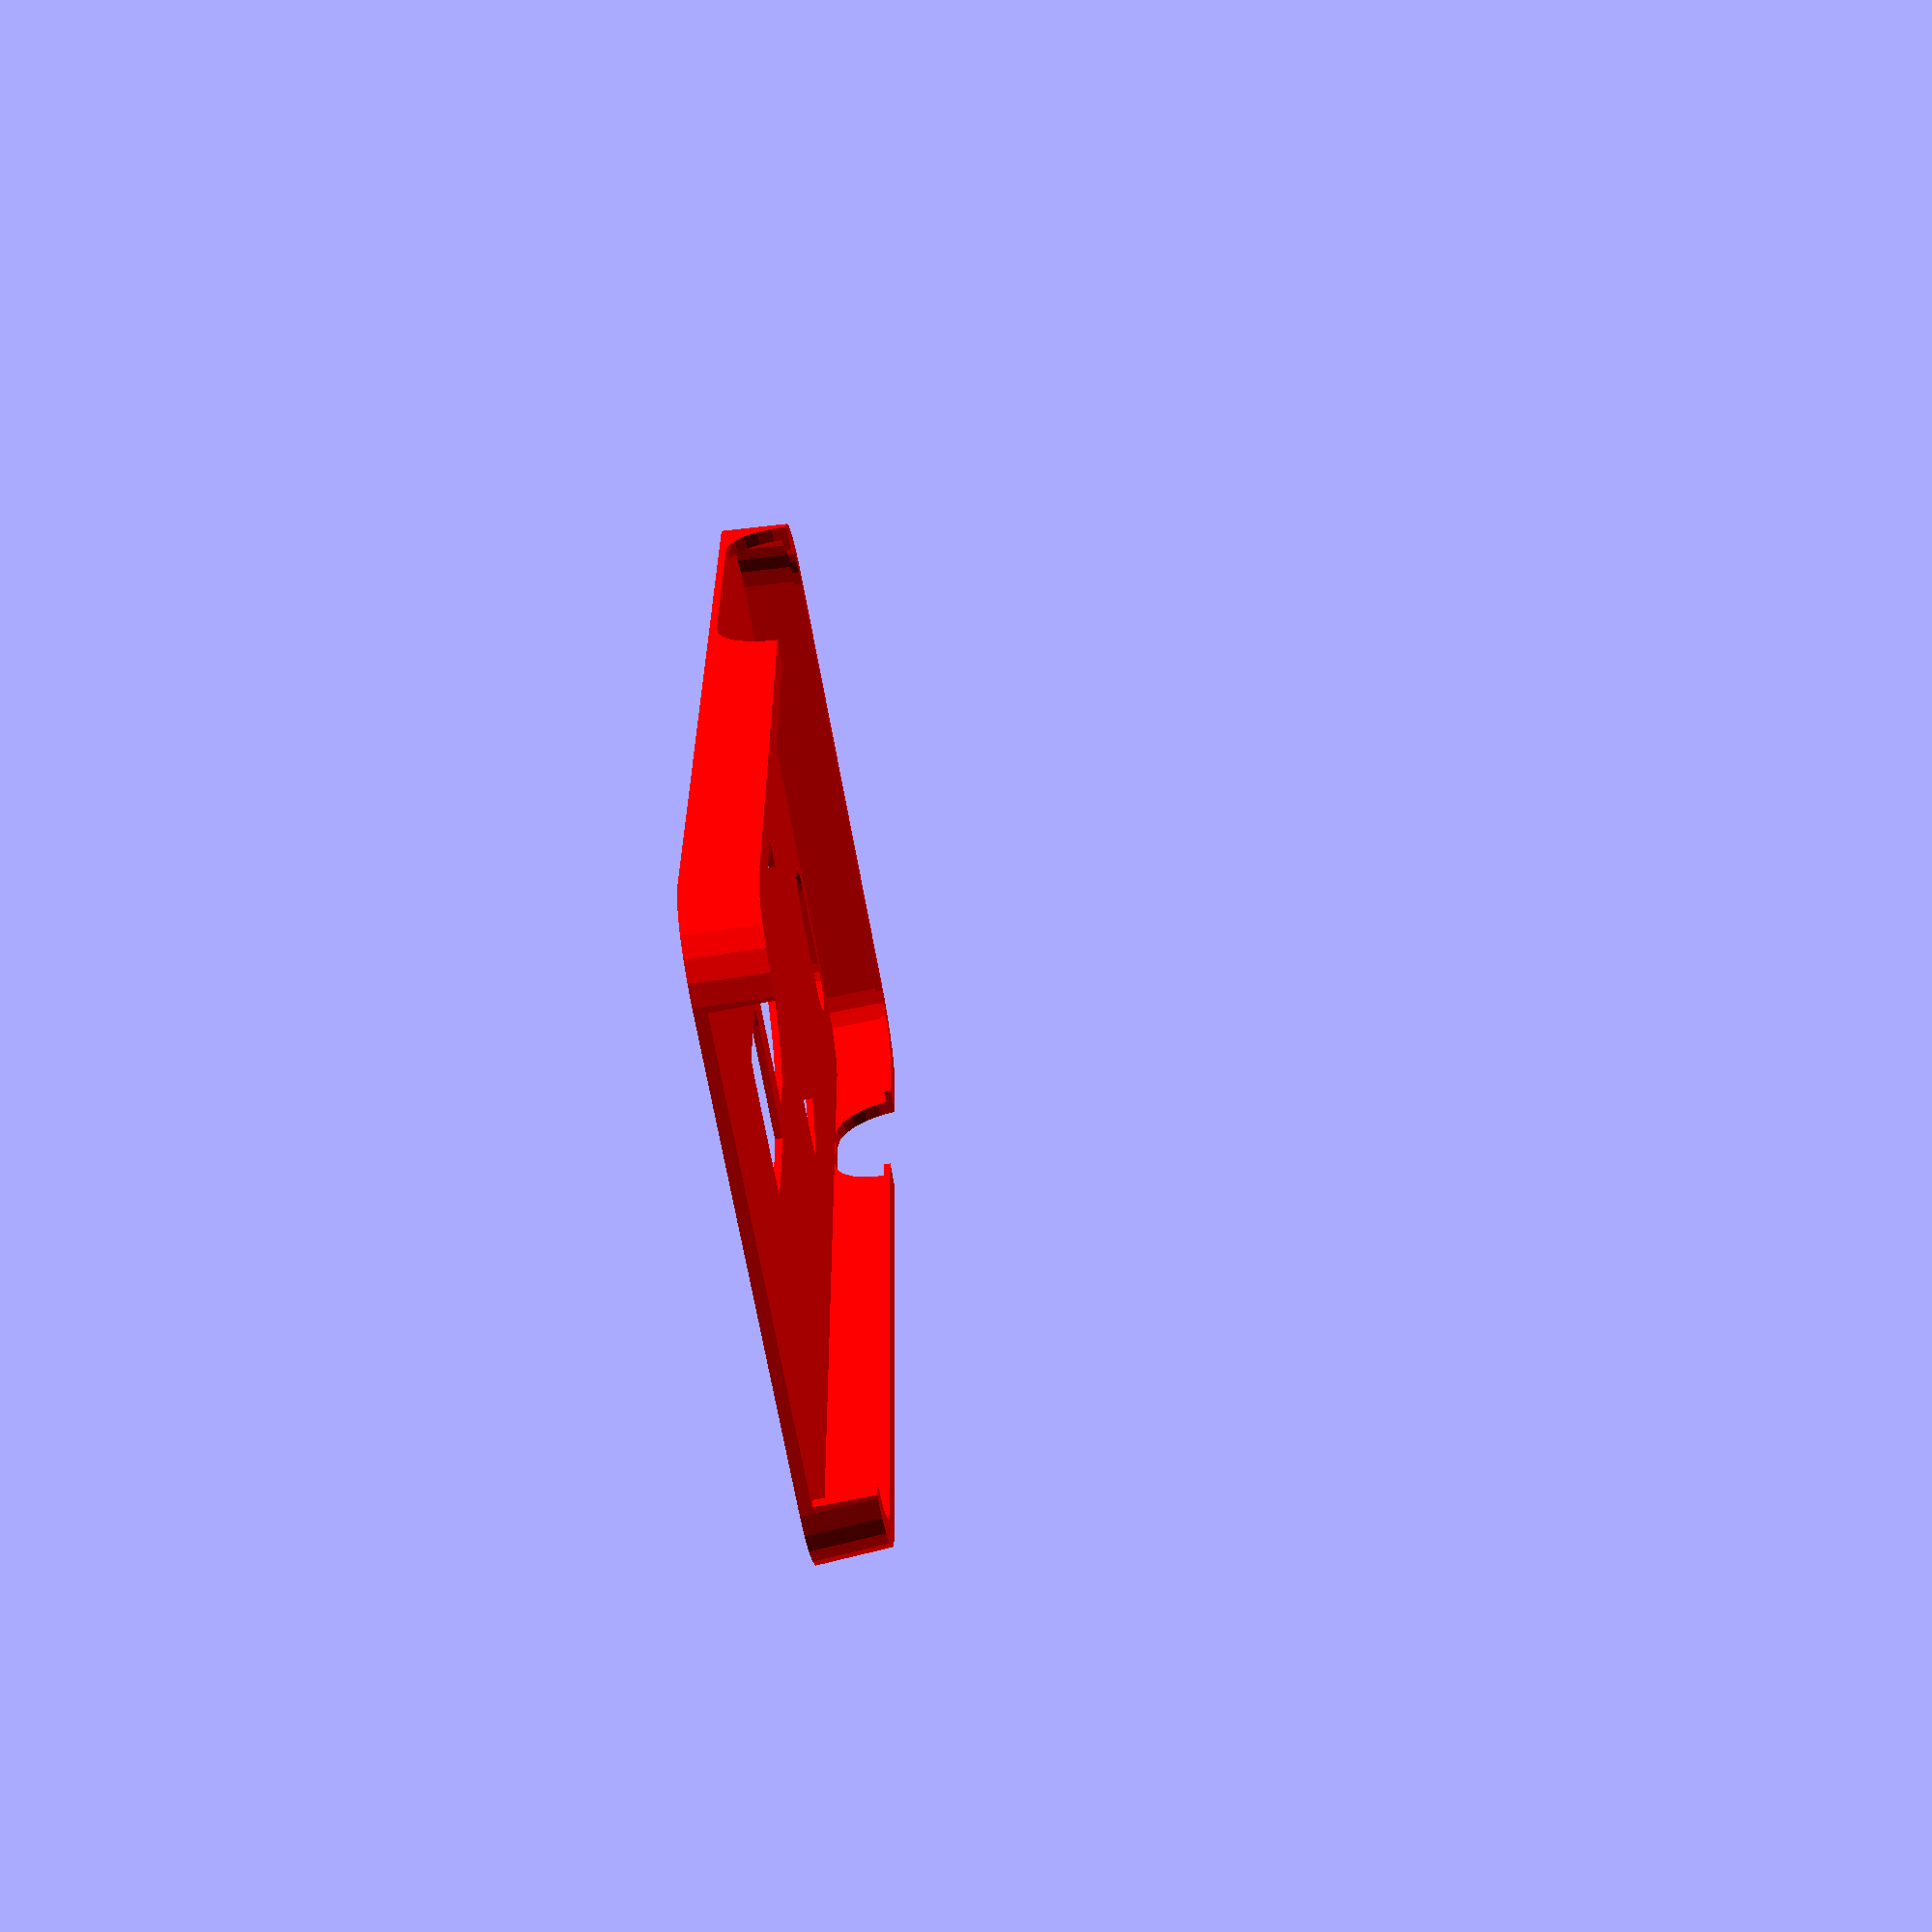
<openscad>
//preview[view:west,tilt:bottom]

////////////////////////////////////////////////////////////////////////////////////////////
///////////////////          *Customizer variables*          ////////////////////////
////////////////////////////////////////////////////////////////////////////////////////////

// This allows printing of iphone 6 case if you choose the iphone 5 case now



/* [Basics] */
//Remember to use all of the tabs!
//What color is the case?
primary_color="red"; //[black,silver,gray,white,maroon,red,purple,fuchsia,green,lime,olive,yellow,navy,blue,teal,aqua,brown,sienna]

iphone_version = 4; //[1:iPhone 4,1:iPhone 4S,2:iPhone 5,3:iphone 6, 4: iPhone 6 Plus]
case_thickness = 1.8; //[1.8:Slim,2.4:Sturdy]
type_of_case = 1; //[1:Stencil,2:Makerbot Geometric Design,3:Mashup]

//Should the case have hooks for a rubber band that holds cash, cards, etc?
include_hooks="no"; //[yes,no]

/* [Stencil] */

//Use http://chaaawa.com/stencil_factory/ then paste here after "Convert&Copy"
input = "no_input";

//If you want to scale your image to less or more than 100% width
image_scale=75;//[10:500]

//If you don't want to center your design on the case
offX =0;
offY =0;
image_rotation =0; //[-180:180]


/* [Geometrics] */

//Select the pattern shape
pattern_shape =6; //[3:Triangle (3-sided),4:Square (4-sided),5:Pentagon (5-sided),6:Hexagon (6-sided),7:Heptagon (7-sided),8:Octogon (8-sided),9:Nonagon (9-sided),10:Decagon (10-sided),11:Hendecagon (11-sided),12:Dodecagon (12-sided),30:Circle (30-sided)]

//Paremeters in mm:
pattern_radius =17; //[4:22]
pattern_overlap = 18; //[0:100]

//Parameters in degrees:
pattern_rotation = 13; //[0:180]

//In .4 mm increments:
pattern_thickness = 5; //[2:30]


/* [Mashup] */
//Select if you want your stencil overlaid on top or fit inside one of the base shapes in the pattern
mashup_type=1;//[1:Stencil Inside Base Shape,2:Stencil On Top]

//Use these index variables to move the stencil to different base shapes, if using that type of mashup
index_i=1;//[-20:20:1]
index_j=0;//[-10:10:1]


/* [Phone Dimensions] */

//Taper angle - this tapers the sides of the case for better grip on your phone
case_taper=3;

//iPhone 4 Variables - Width, Length, Height, Corner Radius, Strip Width, Strip Thickness
4_perimeter_tolerance=.5;
4_height_tolerance=.2;
4width=58.55;	
4length=115.25;
4height=9.5;
4cornerR = 8;
4swidth=6.17;
4sthick=.6;

//iPhone 5 Variables - Width, Length, Height, Corner Radius, Strip Width, Strip Thickness
5_perimeter_tolerance=.5;
5_height_tolerance=.2;
5width = 58.6;
5length = 123.8;
5height = 7.6;
5cornerR = 8;
5swidth=6.1;
5sthick = 1.0;

//iphone 6 Variables - Width, Length, Height, Corner Radius, Strip Width, Strip Thickness
6_perimeter_tolerance=.5;
6_height_tolerance=.2;
6width = 67;
6length = 138;
6height = 6.75;
6cornerR = 8;
6swidth=6.1;
6sthick = 1.5;

//iphone 6 Plus Variables - Width, Length, Height, Corner Radius, Strip Width, Strip Thickness
6Plus_perimeter_tolerance=.5;
6Plus_height_tolerance=.2;
6Pluswidth = 77.8;
6Pluslength = 158.07;
6Plusheight = 6.75;
6PluscornerR = 8;
6Plusswidth=6.1;
6Plussthick = 1.5;

////////////////////////////////////////////////////////////////////////////////////////////
///////////////////          *Non customizer variables*          ////////////////////////
////////////////////////////////////////////////////////////////////////////////////////////

module Void(){}

mode="render";

honeycomb_radius = pattern_radius;
honeycomb_radius_modifier = pattern_overlap;
honeycomb_sides = pattern_shape;
honeycomb_rotation = pattern_rotation;
line_thickness = pattern_thickness;
honeycomb_thickness = line_thickness*.4;

stencil_thickness = 10;

cthk = case_thickness;

4ctol = 4_perimeter_tolerance;
4htol = 4_height_tolerance;

5ctol = 5_perimeter_tolerance;
5htol = 5_height_tolerance;

6ctol = 6_perimeter_tolerance;
6htol = 6_height_tolerance;

6Plusctol = 6Plus_perimeter_tolerance;
6Plushtol = 6Plus_height_tolerance;

4margin=4width/2-(4width/2-3)*image_scale/100;

5margin=5width/2-(5width/2-3)*image_scale/100;

6margin=6width/2-(6width/2-3)*image_scale/100;

6Plusmargin=6Pluswidth/2-(6Pluswidth/2-3)*image_scale/100;

heightvar=.24;

homebuttonR = 5.6;
homebuttonD = homebuttonR*2;



top_bottom_opening_width = 50;

leftholelength = 25.43;
leftholeR = 2.4;
topholelength = 38.57;
topholeR = 2.5;
bottomholelength1 = 43.97;
bottomholelength2 = 26.05;
bottombigR = 1.53;
bottomsmallR = 1.15;

corner_resolution = 6;
circle_resolution = corner_resolution*4;

fudge = .05;


/////////////////////////////////////////////////////////////////////////////////////////////
/////////////////////              Final Render                  ///////////////////////////////
/////////////////////////////////////////////////////////////////////////////////////////////

if(mode=="render")
color(primary_color)rotate([0,0,90]){
	if(iphone_version == 1){
		translate([0,0,(4height+cthk/2+2*4htol)/2])iPhone4Case();
	}else if(iphone_version == 2){
		translate([0,0,(5height+cthk+2*5htol)/2])iPhone5Case();
	}else if(iphone_version == 3) {
        translate([0,0,(6height+cthk+2*6htol)/2])iPhone6Case();
    } else if(iphone_version == 4) {
        translate([0,0,(6Plusheight+cthk+2*6Plushtol)/2])iPhone6PlusCase();
    }
}


/////////////////////////////////////////////////////////////////////////////////////////////
/////////////////////              test fit                           ///////////////////////////////
/////////////////////////////////////////////////////////////////////////////////////////////

if(mode=="testfit")
intersection(){
	rotate([0,0,90]){
		if(iphone_version == 1){
			union(){
				color("red")iPhone4Case();
				color("green")translate([0,0,cthk/4])oldiPhone4(w=4width,
						l=4length,
						h=4height,
						cR=4cornerR,
						sw=4swidth,
						st=4sthick,
						taper=case_taper);
			}
		}else{
			union(){
				color("red")iPhone5Case();
				color("green")translate([0,0,0])oldiPhone5(w=5width,
						l=5length,
						h=5height,
						cR=5cornerR,
						sw=5swidth,
						st=5sthick,
						taper=case_taper);
			}
		}
	}
	
	color("white")translate([-100,0,0])cube(200,center=true);

}



/////////////////////////////////////////////////////////////////////////////////////////////
/////////////////////             Scratch                         ///////////////////////////////
/////////////////////////////////////////////////////////////////////////////////////////////

if(mode=="test"){

	%color("red")translate([-4width/2,0,0])rotate([0,10,0])cube(5);

	%color("green")intersection(){
		oldiPhone5(w=5width,
						l=5length,
						h=5height,
						cR=5cornerR,
						sw=5swidth,
						st=5sthick);
		translate([-500,-500,0])cube(1000,center=true);
	}

	%difference(){
		iPhone5(w=5width,
						l=5length,
						h=5height,
						cR=5cornerR,
						sw=5swidth,
						st=5sthick,
						taper=10);
		translate([-500,-500,0])cube(1000,center=true);
	}

iPhone5(w=5width+2*(cthk+5ctol),
					l=5length+2*(cthk+5ctol),
					h=5height+cthk+2*5htol,
					cR=5cornerR+cthk+5ctol,
					sw=5swidth+cthk+2*5ctol,
					st=5sthick,
					taper=case_taper);


}

/////////////////////////////////////////////////////////////////////////////////////////////
/////////////////////              Modules                        ///////////////////////////////
/////////////////////////////////////////////////////////////////////////////////////////////


module oldiPhoneGlass(	w,		//width
				l,		//length
				h,		//height
				r,		//corner radius
				st)   {	//strip thickness



	wi=w-2*st;
	li=l-2*st;
	ri=r-st;

	union(){

		cube([wi,li-ri*2,h],center = true);

		cube([wi-ri*2,li,h],center = true);

		for(i=[1,-1]){
			for(j=[1,-1]){
				translate([i*(wi/2-ri),j*(li/2-ri),0])
					cylinder(	h = h,
							r = ri,
							center = true,
							$fn = circle_resolution);
			}
		}
	}


}

module iPhoneGlass(	w,		//width
				l,		//length
				h,		//height
				r,		//corner radius
				st,		//strip thickness
				taper){	//taper


	wi=w-2*st;
	li=l-2*st;
	ri=r-st;

	tap=h*tan(taper);

	hull(){

		union(){
	
			translate([0,0,-h/2+.005])cube([wi,li-ri*2,.01],center = true);
	
			translate([0,0,-h/2+.005])cube([wi-ri*2,li,.01],center = true);
	
			translate([0,0,-h/2+.005])for(i=[1,-1]){
				for(j=[1,-1]){
					translate([i*(wi/2-ri),j*(li/2-ri),0])
						cylinder(	h = .01,
								r = ri,
								center = true,
								$fn = circle_resolution);
				}
			}
		}

		union(){
	
			translate([0,0,h/2-.005])cube([wi-tap*2,li-ri*2-tap*2,.01],center = true);
	
			translate([0,0,h/2-.005])cube([wi-ri*2-tap*2,li-tap*2,.01],center = true);
	
			translate([0,0,h/2-.005])for(i=[1,-1]){
				for(j=[1,-1]){
					translate([i*(wi/2-ri-tap),j*(li/2-ri-tap),0])
						cylinder(	h = .01,
								r = ri,
								center = true,
								$fn = circle_resolution);
				}
			}
		}

	}

}

module oldiPhoneStrip(	w,		//width
				l,		//length
				h,		//height
				r,		//corner radius
				st	) {	//strip thickness
						
	union(){
		
		cube([w,l-r*2,h],center = true);

		cube([w-r*2,l,h],center = true);

		for(i=[1,-1]){
			for(j=[1,-1]){
				translate([i*(w/2-r),j*(l/2-r),0])
		
					cylinder(	h = h,
								r = r,
								center = true,
								$fn = circle_resolution);
			}
		}
	}
}

module iPhoneStrip(	w,		//width
				l,		//length
				h,		//height
				r,		//corner radius
				st,		//strip thickness
				taper){	//taper

	tap=h*tan(taper);
	
	hull(){					
		union(){
			
			translate([0,0,-h/2+.005])cube([w,l-r*2,.01],center = true);
	
			translate([0,0,-h/2+.005])cube([w-r*2,l,.01],center = true);
	
			translate([0,0,-h/2+.005])for(i=[1,-1]){
				for(j=[1,-1]){
					translate([i*(w/2-r),j*(l/2-r),0])
			
						cylinder(	h = .01,
									r = r,
									center = true,
									$fn = circle_resolution);
				}
			}
		}

		union(){
			
			translate([0,0,h/2-.005])cube([w-2*tap,l-r*2-2*tap,.01],center = true);
	
			translate([0,0,h/2-.005])cube([w-r*2-2*tap,l-2*tap,.01],center = true);
	
			translate([0,0,h/2-.005])for(i=[1,-1]){
				for(j=[1,-1]){
					translate([i*(w/2-r-tap),j*(l/2-r-tap),0])
			
						cylinder(	h = .01,
									r = r,
									center = true,
									$fn = circle_resolution);
				}
			}
		}
	}
}

module iPhoneCameraHole(w,h,r){
	hull(){
		translate([w/2,0,0])
			cylinder(h = h,r = r,center = true, $fn = circle_resolution);
		translate([-w/2,0,0])
			cylinder(h = h,r = r,center = true, $fn = circle_resolution);
	}
}


module oldiPhone5(w,l,h,cR,sw,st){
	hull(){
		oldiPhoneGlass(w,l,h,cR,st);
		oldiPhoneStrip(w,l,sw,cR,st);
	}
}

module iPhone5(w,l,h,cR,sw,st,taper){
	hull(){
		iPhoneGlass(w,l,h,cR,st,taper);
		iPhoneStrip(w,l,sw,cR,st,taper);
	}
}

module iPhone6(w,l,h,cR,sw,st,taper){
	hull(){
		iPhoneGlass(w,l,h,cR,st,taper);
		iPhoneStrip(w,l,sw,cR,st,taper);
	}
}

module iPhone6Plus(w,l,h,cR,sw,st,taper){
	hull(){
		iPhoneGlass(w,l,h,cR,st,taper);
		iPhoneStrip(w,l,sw,cR,st,taper);
	}
}

module oldiPhone4(w,l,h,cR,sw,st){
	union(){
		hull(){
			oldiPhoneGlass(w,l,sw+(h-sw)/4,cR,st);
			oldiPhoneStrip(w,l,sw,cR,st);
		}
		oldiPhoneGlass(w,l,h,cR,st);
	}
}

module iPhone4(w,l,h,cR,sw,st,taper){
	union(){
		hull(){
			iPhoneGlass(w,l,sw+(h-sw)/4,cR,st,taper);
			iPhoneStrip(w,l,sw,cR,st,taper);
		}
		iPhoneGlass(w,l,h,cR,st,taper);
	}
}

module iPhone5Case(){
		difference(){
			union(){
				iPhone5(w=5width+2*(cthk+5ctol),
					l=5length+2*(cthk+5ctol),
					h=5height+cthk+2*5htol,
					cR=5cornerR+cthk+5ctol,
					sw=5swidth+cthk+2*5ctol,
					st=5sthick,
					taper=case_taper);
				if(include_hooks=="yes")translate([0,0,-(5height+cthk+2*5htol)/2])
					3hooks(w=5width+2*(cthk+5ctol),
						h=5length/3,
						bandd=3.5,
						thick=2,
						depth=8,
						closure=60);
			}

			translate([0,0,0])iPhone5(w=5width+2*5ctol,
					l=5length+2*5ctol,
					h=5height+2*5htol,
					cR=5cornerR+5ctol,
					sw=5swidth+2*5ctol,
					st=5sthick,
					taper=case_taper);

			iPhoneGlass(w=5width+2*5ctol+.05,
					l=5length+2*5ctol+.05,
					h=5height+2*5htol+cthk+.01,
					r=5cornerR+5ctol,
					st=5sthick,
					taper=case_taper);

			translate([0,0,cthk/2])
				cube([44,5length+20,5height+cthk/2],center = true);
			
			translate([-5width/2-cthk*.8,30,4.5])
				rotate([90,0,90])
				scale([1,1,2])
				iPhoneCameraHole(30,cthk*2,8);
		}
		translate([0,0,-(5height+cthk+2*5htol)/2+cthk/4])difference(){
			union(){
				intersection(){
					iPhoneGlass(w=5width+2*5ctol+fudge,
							l=5length+2*5ctol+fudge,
							h=cthk/2,
							r=5cornerR+5ctol-fudge,
							st=5sthick,
							taper=0);
	
					backpat();
	
				}
				translate([15,52.4,0])
					iPhoneCameraHole(7.8,cthk/2,7.8+1.6);
			}
			translate([15,52.4,0])
				scale([1,1,2])
				iPhoneCameraHole(7.8,cthk/2,7.8);
	
	
		}
}


module iPhone4Case(){
		difference(){
			union(){
				iPhone5(w=4width+2*(cthk+4ctol),
					l=4length+2*(cthk+4ctol),
					h=4height+cthk/2+2*4htol,
					cR=4cornerR+cthk+4ctol,
					sw=4swidth+cthk+2*4ctol,
					st=1.5*4sthick,
					taper=case_taper);
				if(include_hooks=="yes")translate([0,0,-(4height+cthk/2+2*4htol)/2])3hooks(w=4width+2*(cthk+4ctol),
					h=4length/3,
					bandd=3.5,
					thick=2,
					depth=8,
					closure=60);
			}

			translate([0,0,
				-(4height+cthk/2+2*4htol)/2
				+cthk/2
				+(4height/2+(4swidth+(4height-4swidth)/4)/2+2*4htol)/2])
				iPhone5(w=4width+2*4ctol,
					l=4length+2*4ctol,
					h=4height/2+(4swidth+(4height-4swidth)/4)/2+2*4htol,
					cR=4cornerR+4ctol,
					sw=4swidth/2+4height/2,
					st=4sthick,
					taper=case_taper);

			iPhoneGlass(w=4width+2*4ctol+.05,
					l=4length+2*4ctol+.05,
					h=4height+2*4htol+cthk/2+.01,
					r=4cornerR+4ctol,
					st=4sthick,
					taper=case_taper);

			translate([0,0,cthk])
				cube([44,4length+20,4height+cthk/2],center = true);
			
			translate([-4width/2-cthk*.8,30,(4height+cthk/2+2*4htol)/2])
				rotate([90,0,90])
				scale([1,1,2])
				iPhoneCameraHole(24,cthk*2,4height+cthk/2+2*4htol-cthk-4sthick);
		}
		translate([0,0,-(4height+cthk/2+2*4htol)/2+cthk/4])difference(){
			union(){
				intersection(){
						iPhoneGlass(w=4width+2*4ctol+fudge,
							l=4length+2*4ctol+fudge,
							h=cthk/2,
							r=4cornerR+4ctol-fudge,
							st=4sthick,
							taper=0);
					
						backpat();
	
				}
				translate([15,48.2,0])
					iPhoneCameraHole(7.8,cthk/2,7.8+1.6);
			}
			translate([15,48.2,0])
				scale([1,1,2])
				iPhoneCameraHole(7.8,cthk/2,7.8);
	
	
		}
}

module iPhone6Case(){
		difference(){
			union(){
				iPhone6(w=6width+2*(cthk+6ctol),
					l=6length+2*(cthk+6ctol),
					h=6height+cthk+2*6htol,
					cR=6cornerR+cthk+6ctol,
					sw=6swidth+cthk+2*6ctol,
					st=6sthick,
					taper=case_taper);
				if(include_hooks=="yes")translate([0,0,-(6height+cthk+2*6htol)/2])
					3hooks(w=6width+2*(cthk+6ctol),
						h=6length/3,
						bandd=3.5,
						thick=2,
						depth=8,
						closure=60);
			}

			translate([0,0,0])iPhone6(w=6width+2*6ctol,
					l=6length+2*6ctol,
					h=6height+2*6htol,
					cR=6cornerR+6ctol,
					sw=6swidth+2*6ctol,
					st=6sthick,
					taper=case_taper);

			iPhoneGlass(w=6width+2*6ctol+.05,
					l=6length+2*6ctol+.05,
					h=6height+2*6htol+cthk+.01,
					r=6cornerR+6ctol,
					st=6sthick,
					taper=case_taper);
            // these control the bottom and top side cutaways
			translate([0,-20,cthk/2])
				cube([54,6length,6height+cthk/2],center = true);
            
			//these control the cutaway for the controls on the left side
			translate([-6width/2-cthk*.8,35,4.5])
				rotate([90,0,90])
				scale([1,1,2])
				iPhoneCameraHole(30,cthk*2,8);
            //these control the cutaway for the controls on the right side
            translate([6width/2+cthk*.8,35,4.5])
				rotate([90,0,90])
				scale([1,1,2])
				iPhoneCameraHole(9,cthk*2,8);
		}
		translate([0,0,-(6height+cthk+2*6htol)/2+cthk/4])difference(){
			union(){
				intersection(){
					iPhoneGlass(w=6width+2*6ctol+fudge,
							l=6length+2*6ctol+fudge,
							h=cthk/2,
							r=6cornerR+6ctol-fudge,
							st=6sthick,
							taper=0);
	
					backpat();
	
				}
                // the lines below affect the buffer around the camerahole
				translate([6width/2-18.34,6length/2-6.88,0])
					iPhoneCameraHole(7.8,cthk/2,7.8+1.6);
			}
            // the lines below affect the camerahole cutaway on the back
			translate([6width/2-18.34,6length/2-6.88,0])
				scale([1,1,2])
				iPhoneCameraHole(11,cthk/2,4);
	
	
		}
}

module iPhone6PlusCase(){
		difference(){
			union(){
				iPhone6Plus(w=6Pluswidth+2*(cthk+6Plusctol),
					l=6Pluslength+2*(cthk+6Plusctol),
					h=6Plusheight+cthk+2*6Plushtol,
					cR=6PluscornerR+cthk+6Plusctol,
					sw=6Plusswidth+cthk+2*6Plusctol,
					st=6Plussthick,
					taper=case_taper);
				if(include_hooks=="yes")translate([0,0,-(6Plusheight+cthk+2*6Plushtol)/2])
					3hooks(w=6Pluswidth+2*(cthk+6Plusctol),
						h=6Pluslength/3,
						bandd=3.5,
						thick=2,
						depth=8,
						closure=60);
			}

			translate([0,0,0])iPhone6Plus(w=6Pluswidth+2*6Plusctol,
					l=6Pluslength+2*6Plusctol,
					h=6Plusheight+2*6Plushtol,
					cR=6PluscornerR+6Plusctol,
					sw=6Plusswidth+2*6Plusctol,
					st=6Plussthick,
					taper=case_taper);

			iPhoneGlass(w=6Pluswidth+2*6Plusctol+.05,
					l=6Pluslength+2*6Plusctol+.05,
					h=6Plusheight+2*6Plushtol+cthk+.01,
					r=6PluscornerR+6Plusctol,
					st=6Plussthick,
					taper=case_taper);
            // these control the bottom and top side cutaways
			translate([0,-20,cthk/2])
				cube([60,6Pluslength,6Plusheight+cthk/2],center = true);
            
			//these control the cutaway for the controls on the left side
			translate([-6Pluswidth/2-cthk*.8,6Pluslength/2-35,4.5])
				rotate([90,0,90])
				scale([1,1,2])
				iPhoneCameraHole(37,cthk*2,8);
            //these control the cutaway for the controls on the right side
            translate([6Pluswidth/2+cthk*.8,6Pluslength/2 - 35,4.5])
				rotate([90,0,90])
				scale([1,1,2])
				iPhoneCameraHole(10,cthk*2,8);
		}
		translate([0,0,-(6Plusheight+cthk+2*6Plushtol)/2+cthk/4])difference(){
			union(){
				intersection(){
					iPhoneGlass(w=6Pluswidth+2*6Plusctol+fudge,
							l=6Pluslength+2*6Plusctol+fudge,
							h=cthk/2,
							r=6PluscornerR+6Plusctol-fudge,
							st=6Plussthick,
							taper=0);
	
					backpat();
	
				}
                // the lines below affect the buffer around the camerahole
				translate([6Pluswidth/2-18.34,6Pluslength/2-6.88,0])
					iPhoneCameraHole(7.8,cthk/2,7.8+1.6);
			}
            // the lines below affect the camerahole cutaway on the back
			translate([6Pluswidth/2-20,6Pluslength/2-7.2,0])
				scale([1,1,2])
				iPhoneCameraHole(11,cthk/2,5);
	
	
		}
}
module stencil(stencil_width,stencil_height,stencil_rotation,margin){

	dispo_width = stencil_width - 2*margin;
	
	points_array = (input=="no_input"? [[179,268],[[199.26,15.12],[189.19,15.56],[181.5,16.45],[175.52,17.83],[169.55,19.42],[163.57,21.55],[157.55,24.22],[151.62,27.5],[145.87,31.09],[140.35,35.49],[135,40.71],[130.05,46.71],[125.52,53],[121.87,59.06],[119.06,64.5],[117.12,69.21],[115.55,73.5],[114.31,77.65],[113.16,82],[112.07,87.29],[110.96,93.7],[110.36,99.39],[110.49,102.95],[111.13,105],[136.96,105],[158.46,104.73],[163.39,103.42],[163.83,101.08],[164.04,97.67],[164.46,93.04],[165.44,87.75],[167.04,82.4],[168.96,77.59],[171.9,73.02],[175.98,68.21],[180.98,63.93],[186.13,60.62],[192.15,58.45],[201.05,58],[208.86,58.34],[214.1,59.16],[217.74,60.82],[221.73,63.19],[225.41,66.46],[228.34,70.28],[230.39,74.63],[231.97,79.15],[232.75,85.01],[232.85,92.65],[232.01,100.96],[229.51,107.41],[225.45,113.48],[218.91,119.91],[211.35,126.37],[203.83,132.63],[197.2,138.54],[191.77,144.13],[187.33,150.15],[183.1,157.07],[179.62,164.83],[176.98,172.85],[175.42,181.69],[175.22,192.28],[175.5,203.5],[199,203.5],[222.5,203.5],[222.74,198.5],[223.25,193.21],[224.15,187.5],[225.64,181.94],[227.6,177],[230.92,172.02],[235.69,166.37],[243.47,159.38],[254,151.21],[264.03,143.56],[270.61,137.84],[274.46,133.36],[277.95,128.69],[281.05,123.47],[283.96,117.69],[286.32,111.7],[288.09,106],[289.06,98.48],[289.47,88],[289.05,76.45],[287.17,68],[284.48,60.83],[281.31,54.14],[276.58,47.41],[270.1,40.14],[262.4,33.38],[254.68,28.12],[246.8,24.2],[238.72,20.92],[230.05,18.48],[220.76,16.55],[210.43,15.49],[199.26,15.12]],[[198.05,226.08],[178.93,226.28],[170.25,226.66],[169.27,232.87],[169,254.48],[169.27,277.23],[170.58,282.39],[179.4,282.82],[198.38,283],[218.91,282.73],[225.8,281.8],[226.73,274.94],[227,254.5],[226.73,234.06],[225.8,227.2],[218.87,226.29],[198.05,226.08]]]: input);
	
	input_width = points_array[0][0];
	input_height= points_array[0][1];
	sTrace = dispo_width/input_width;
	//stencil_height = input_height*sTrace + 2*margin;
	
	difference() {
		translate([0, 0, stencil_thickness/2])
		cube([stencil_width, stencil_height,3* stencil_thickness], center=true);
		translate([offX, offY, -stencil_thickness/2])
		rotate([0,0,stencil_rotation])
		scale([sTrace, -sTrace, 1])
		translate([-200, -150, 0]) {
			union() {
				for (i = [1:len(points_array) -1] ) {
					linear_extrude(height=stencil_thickness*2) {polygon(points_array[i]);}
				}
			}
		}
	}
}

module honeycomb(w,l,h,r,rmod,th,sides){
	
	columns = l/(r*3)+2;
	rows = w/(r*sqrt(3)/2*2)+1;

	translate([-w/2,l/2,0])
		rotate([0,0,-90])
			for(i = [-1:rows]){
				
				translate([0,r*sqrt(3)/2*i*2,0])
					for(i = [-1:columns]){
						translate([r*i*3,0,0])
							for(i = [0:1]){
								translate([r*1.5*i,r*sqrt(3)/2*i,0])
									rotate([0,0,honeycomb_rotation])
									difference(){
										if(sides < 5){
											cylinder(h = h, r = r+th+(r*rmod/50), center = true, $fn = sides);
										} else {
											cylinder(h = h, r = r+(r*rmod/50), center = true, $fn = sides);
										}
										cylinder(h = h+1, r = r-th+(r*rmod/50), center = true, $fn = sides);
									}
							}
					}
			}
}


module backpat(){
	
	scale([-1,1,5]){
			if(iphone_version==1 && type_of_case==1)
				stencil(4width+2*4ctol,4length+2*4ctol,image_rotation,4margin);
			if(iphone_version==2 && type_of_case==1)
				stencil(5width+2*5ctol,5length+2*5ctol,image_rotation,5margin);
            if(iphone_version==3 && type_of_case==1)
                stencil(6width+2*6ctol,6length+2*6ctol,image_rotation,6margin);
            if(iphone_version==4 && type_of_case==1)
                stencil(6Pluswidth+2*6Plusctol,6Pluslength+2*6Plusctol,image_rotation,6Plusmargin);
            
			if(iphone_version==1 && type_of_case==2)
				honeycomb(4width+2*4ctol,4length+2*4ctol,4height,
					honeycomb_radius,honeycomb_radius_modifier,
					honeycomb_thickness,honeycomb_sides);
			if(iphone_version==2 && type_of_case==2)
				honeycomb(5width+2*5ctol,5length+2*5ctol,5height,
					honeycomb_radius,honeycomb_radius_modifier,
					honeycomb_thickness,honeycomb_sides);
            if(iphone_version==3 && type_of_case==2)
                honeycomb(6width+2*6ctol,6length+2*6ctol,6height,
                    honeycomb_radius,honeycomb_radius_modifier,
                    honeycomb_thickness,honeycomb_sides);
            if(iphone_version==4 && type_of_case==2)
                honeycomb(6Pluswidth+2*6Plusctol,6Pluslength+2*6Plusctol,6Plusheight,
                    honeycomb_radius,honeycomb_radius_modifier,
                    honeycomb_thickness,honeycomb_sides);
            
			if(iphone_version==1 && type_of_case==3 && mashup_type==1)
				mashup1(image_rotation,
					4width+2*4ctol,4length+2*4ctol,4height,
					honeycomb_radius,honeycomb_radius_modifier,
					honeycomb_thickness,honeycomb_sides,
					index_i,index_j);
			if(iphone_version==2 && type_of_case==3 && mashup_type==1)
				mashup1(image_rotation,
					5width+2*5ctol,5length+2*5ctol,5height,
					honeycomb_radius,honeycomb_radius_modifier,
					honeycomb_thickness,honeycomb_sides,
					index_i,index_j);
            if(iphone_version==3 && type_of_case==3 && mashup_type==1)
				mashup1(image_rotation,
					6width+2*6ctol,6length+2*6ctol,6height,
					honeycomb_radius,honeycomb_radius_modifier,
					honeycomb_thickness,honeycomb_sides,
					index_i,index_j);
            if(iphone_version==4 && type_of_case==3 && mashup_type==1)
				mashup1(image_rotation,
					6Pluswidth+2*6Plusctol,6Pluslength+2*6Plusctol,6Plusheight,
					honeycomb_radius,honeycomb_radius_modifier,
					honeycomb_thickness,honeycomb_sides,
					index_i,index_j);
            
			if(iphone_version==1 && type_of_case==3 && mashup_type==2)
				mashup2(4width+2*4ctol,4length+2*4ctol,image_rotation,4margin,
					4width+2*4ctol,4length+2*4ctol,4height,
					honeycomb_radius,honeycomb_radius_modifier,
					honeycomb_thickness,honeycomb_sides);
			if(iphone_version==2 && type_of_case==3 && mashup_type==2)
				mashup2(5width+2*5ctol,5length+2*5ctol,image_rotation,5margin,
					5width+2*5ctol,5length+2*5ctol,5height,
					honeycomb_radius,honeycomb_radius_modifier,
					honeycomb_thickness,honeycomb_sides);
            if(iphone_version==3 && type_of_case==3 && mashup_type==2)
				mashup2(6width+2*6ctol,6length+2*6ctol,image_rotation,6margin,
					6width+2*6ctol,6length+2*6ctol,6height,
					honeycomb_radius,honeycomb_radius_modifier,
					honeycomb_thickness,honeycomb_sides);
            if(iphone_version==4 && type_of_case==3 && mashup_type==2)
				mashup2(6Pluswidth+2*6Plusctol,6Pluslength+2*6Plusctol,image_rotation,6Plusmargin,
					6Pluswidth+2*6Plusctol,6Pluslength+2*6Plusctol,6Plusheight,
					honeycomb_radius,honeycomb_radius_modifier,
					honeycomb_thickness,honeycomb_sides);
	}
}



module mashup1(stencil_rotation,w,l,h,r,rmod,th,sides,index_i,index_j){
	
	stencil_width=1*(r+(r*rmod/50));
	stencil_height=2*h;
	margin=0;


	columns = l/(r*3)+1;
	rows = w/(r*sqrt(3)/2*2);
	imod=floor(columns)-(round(columns/2)-floor(columns/2))+index_i;
	jmod=floor(rows)-(round(rows/2)-floor(rows/2))+index_j*2+ceil(index_i/2)-floor(index_i/2);

	echo(columns,rows);
	echo(index_i,index_j);
	echo(imod,jmod);

	
	points_array = (input=="no_input"? [[179,268],[[199.26,15.12],[189.19,15.56],[181.5,16.45],[175.52,17.83],[169.55,19.42],[163.57,21.55],[157.55,24.22],[151.62,27.5],[145.87,31.09],[140.35,35.49],[135,40.71],[130.05,46.71],[125.52,53],[121.87,59.06],[119.06,64.5],[117.12,69.21],[115.55,73.5],[114.31,77.65],[113.16,82],[112.07,87.29],[110.96,93.7],[110.36,99.39],[110.49,102.95],[111.13,105],[136.96,105],[158.46,104.73],[163.39,103.42],[163.83,101.08],[164.04,97.67],[164.46,93.04],[165.44,87.75],[167.04,82.4],[168.96,77.59],[171.9,73.02],[175.98,68.21],[180.98,63.93],[186.13,60.62],[192.15,58.45],[201.05,58],[208.86,58.34],[214.1,59.16],[217.74,60.82],[221.73,63.19],[225.41,66.46],[228.34,70.28],[230.39,74.63],[231.97,79.15],[232.75,85.01],[232.85,92.65],[232.01,100.96],[229.51,107.41],[225.45,113.48],[218.91,119.91],[211.35,126.37],[203.83,132.63],[197.2,138.54],[191.77,144.13],[187.33,150.15],[183.1,157.07],[179.62,164.83],[176.98,172.85],[175.42,181.69],[175.22,192.28],[175.5,203.5],[199,203.5],[222.5,203.5],[222.74,198.5],[223.25,193.21],[224.15,187.5],[225.64,181.94],[227.6,177],[230.92,172.02],[235.69,166.37],[243.47,159.38],[254,151.21],[264.03,143.56],[270.61,137.84],[274.46,133.36],[277.95,128.69],[281.05,123.47],[283.96,117.69],[286.32,111.7],[288.09,106],[289.06,98.48],[289.47,88],[289.05,76.45],[287.17,68],[284.48,60.83],[281.31,54.14],[276.58,47.41],[270.1,40.14],[262.4,33.38],[254.68,28.12],[246.8,24.2],[238.72,20.92],[230.05,18.48],[220.76,16.55],[210.43,15.49],[199.26,15.12]],[[198.05,226.08],[178.93,226.28],[170.25,226.66],[169.27,232.87],[169,254.48],[169.27,277.23],[170.58,282.39],[179.4,282.82],[198.38,283],[218.91,282.73],[225.8,281.8],[226.73,274.94],[227,254.5],[226.73,234.06],[225.8,227.2],[218.87,226.29],[198.05,226.08]]]: input);

	dispo_width = stencil_width - 2*margin;

	input_width = points_array[0][0];
	input_height= points_array[0][1];
	sTrace = dispo_width/input_width*image_scale/100;
	//stencil_height = input_height*sTrace + 2*margin;



	color("red")translate([-w/2,l/2,0])
		rotate([0,0,-90]){
			difference(){
				for(i = [0:rows]){
					translate([0,r*sqrt(3)/2*i*2,0])
						for(i = [0:columns]){
							translate([r*i*3,0,0])
								for(i = [0:1]){
									translate([r*1.5*i,r*sqrt(3)/2*i,0])
										rotate([0,0,honeycomb_rotation])
										difference(){
											if(sides < 5){
												cylinder(h = h, r = r+th+(r*rmod/50), center = true, $fn = sides);
											} else {
												cylinder(h = h, r = r+(r*rmod/50), center = true, $fn = sides);
											}
											cylinder(h = h+1, r = r-th+(r*rmod/50), center = true, $fn = sides);
										}
								}
						}
				}
				translate([r*imod*1.5,r*sqrt(3)/2*jmod,0])
						rotate([0,0,honeycomb_rotation])
							cylinder(h = h+1, r = r-th+(r*rmod/50), center = true, $fn = sides);
			}

			
			translate([r*imod*1.5,r*sqrt(3)/2*jmod,0])difference(){
					rotate([0,0,honeycomb_rotation])
						cylinder(h = h, r = r-th+(r*rmod/50), center = true, $fn = sides);
					translate([offX, offY, -stencil_thickness/2])
						rotate([0,0,90-stencil_rotation])
						scale([sTrace, -sTrace, 1])
						translate([-200, -150, 0]) {
							union() {
								for (i = [1:len(points_array) -1] ) {
									linear_extrude(height=stencil_thickness*2){
										polygon(points_array[i]);
									}
								}
							}
						}
			}
			
		}
}

module mashup2(stencil_width,stencil_height,stencil_rotation,margin,w,l,h,r,rmod,th,sides){
	
	dispo_width = stencil_width - 2*margin;

	columns = l/(r*3)+1;
	rows = w/(r*sqrt(3)/2*2);

	
	points_array = (input=="no_input"? [[179,268],[[199.26,15.12],[189.19,15.56],[181.5,16.45],[175.52,17.83],[169.55,19.42],[163.57,21.55],[157.55,24.22],[151.62,27.5],[145.87,31.09],[140.35,35.49],[135,40.71],[130.05,46.71],[125.52,53],[121.87,59.06],[119.06,64.5],[117.12,69.21],[115.55,73.5],[114.31,77.65],[113.16,82],[112.07,87.29],[110.96,93.7],[110.36,99.39],[110.49,102.95],[111.13,105],[136.96,105],[158.46,104.73],[163.39,103.42],[163.83,101.08],[164.04,97.67],[164.46,93.04],[165.44,87.75],[167.04,82.4],[168.96,77.59],[171.9,73.02],[175.98,68.21],[180.98,63.93],[186.13,60.62],[192.15,58.45],[201.05,58],[208.86,58.34],[214.1,59.16],[217.74,60.82],[221.73,63.19],[225.41,66.46],[228.34,70.28],[230.39,74.63],[231.97,79.15],[232.75,85.01],[232.85,92.65],[232.01,100.96],[229.51,107.41],[225.45,113.48],[218.91,119.91],[211.35,126.37],[203.83,132.63],[197.2,138.54],[191.77,144.13],[187.33,150.15],[183.1,157.07],[179.62,164.83],[176.98,172.85],[175.42,181.69],[175.22,192.28],[175.5,203.5],[199,203.5],[222.5,203.5],[222.74,198.5],[223.25,193.21],[224.15,187.5],[225.64,181.94],[227.6,177],[230.92,172.02],[235.69,166.37],[243.47,159.38],[254,151.21],[264.03,143.56],[270.61,137.84],[274.46,133.36],[277.95,128.69],[281.05,123.47],[283.96,117.69],[286.32,111.7],[288.09,106],[289.06,98.48],[289.47,88],[289.05,76.45],[287.17,68],[284.48,60.83],[281.31,54.14],[276.58,47.41],[270.1,40.14],[262.4,33.38],[254.68,28.12],[246.8,24.2],[238.72,20.92],[230.05,18.48],[220.76,16.55],[210.43,15.49],[199.26,15.12]],[[198.05,226.08],[178.93,226.28],[170.25,226.66],[169.27,232.87],[169,254.48],[169.27,277.23],[170.58,282.39],[179.4,282.82],[198.38,283],[218.91,282.73],[225.8,281.8],[226.73,274.94],[227,254.5],[226.73,234.06],[225.8,227.2],[218.87,226.29],[198.05,226.08]]]: input);
	
	input_width = points_array[0][0];
	input_height= points_array[0][1];
	sTrace = dispo_width/input_width;
	//stencil_height = input_height*sTrace + 2*margin;

	union(){
	
		translate([offX, offY, -stencil_thickness/2])
			rotate([0,0,stencil_rotation])
			scale([sTrace, -sTrace, 1])
			translate([-200, -150, 0]) {
				union() {
					for (i = [1:len(points_array) -1] ) {
						linear_extrude(height=stencil_thickness*2) {polygon(points_array[i]);}
					}
				}
			}
		honeycomb(w=w,l=l,h=h,r=r,rmod=rmod,th=th,sides=sides);
	}
}

module bandhook(bandd,thick,w,closure){

	bandr=bandd/2;

	translate([0,-w/2,0]){
		difference(){
			union(){
				translate([-bandd-thick,0,0])cube([2*(bandd+thick),w,bandr+thick]);
				translate([bandr,0,thick+bandr])rotate([-90,0,0])
					cylinder(r=bandr+thick,h=w,$fn=20);
			}
			union(){
				translate([-bandd-thick,-fudge/2,thick+bandr])
					cube([bandr+bandd+thick,w+fudge,bandd+thick]);
				translate([bandr,-fudge/2,thick+bandr])rotate([-90,0,0])
					cylinder(r=bandr,h=w+fudge,$fn=20);
				translate([thick+bandr,-fudge/2,0])rotate([0,45,0])cube([2*thick,w+fudge,2*thick]);
				translate([bandr,-fudge/2,thick+bandr])
					rotate([0,-closure,0])cube([bandr+2*thick,w+fudge,2*thick]);
			}		
		
		}
	
		translate([bandr,0,thick+bandr])
			rotate([0,-closure,0])translate([bandr+thick/2,0,0])
			rotate([-90,0,0])cylinder(r=thick/2,h=w,$fn=20);
	}

}

module 3hooks(w,h,bandd,thick,depth,closure){

	scale([-1,1,1])translate([w/2,0,0])bandhook(bandd,thick,depth,2);

	for(i=[1,-1])scale([1,i,1])translate([w/2,h/2,0])bandhook(bandd,thick,depth,closure);



}

</openscad>
<views>
elev=73.8 azim=85.5 roll=280.1 proj=p view=wireframe
</views>
